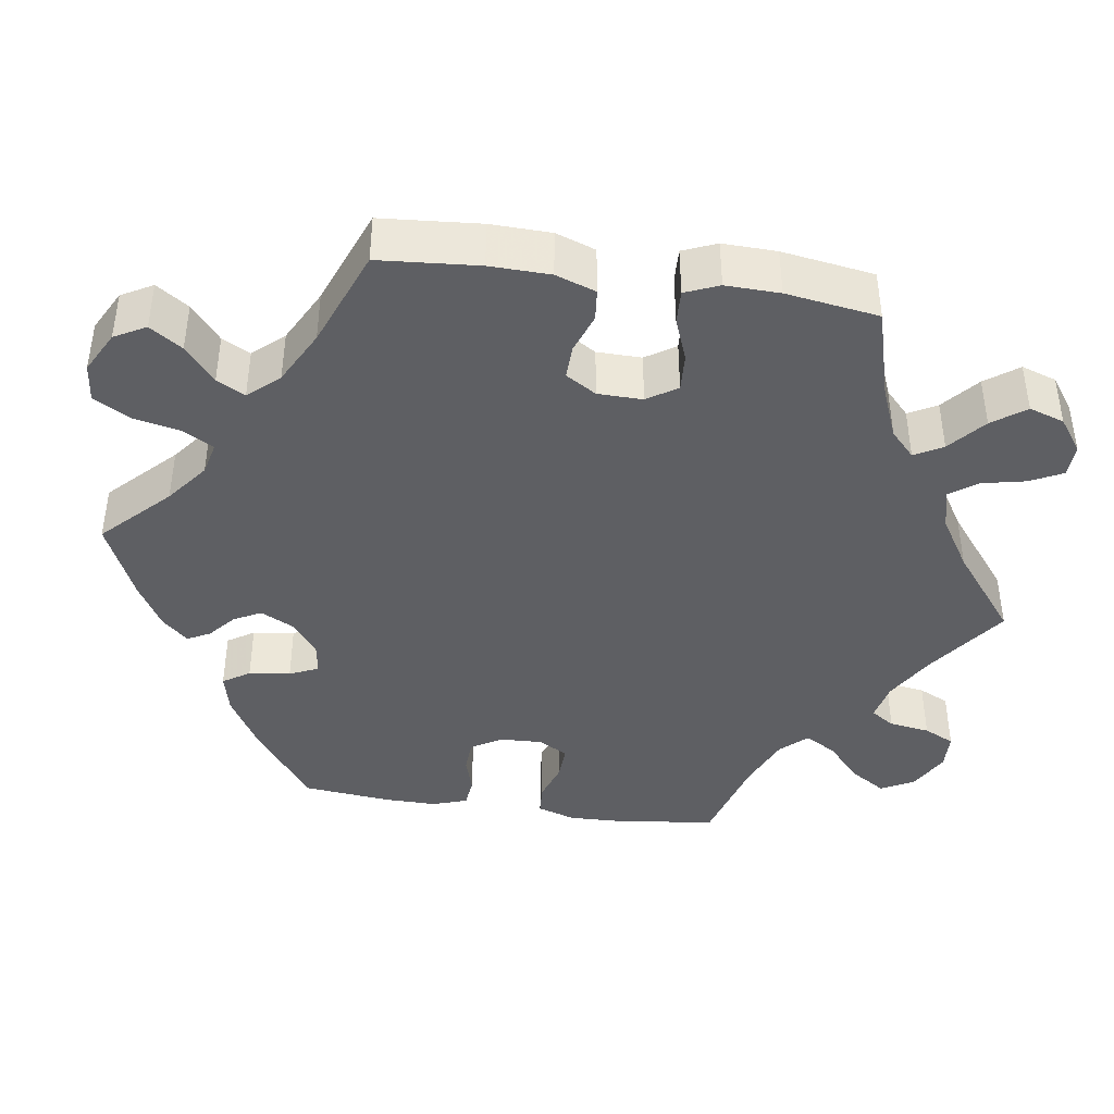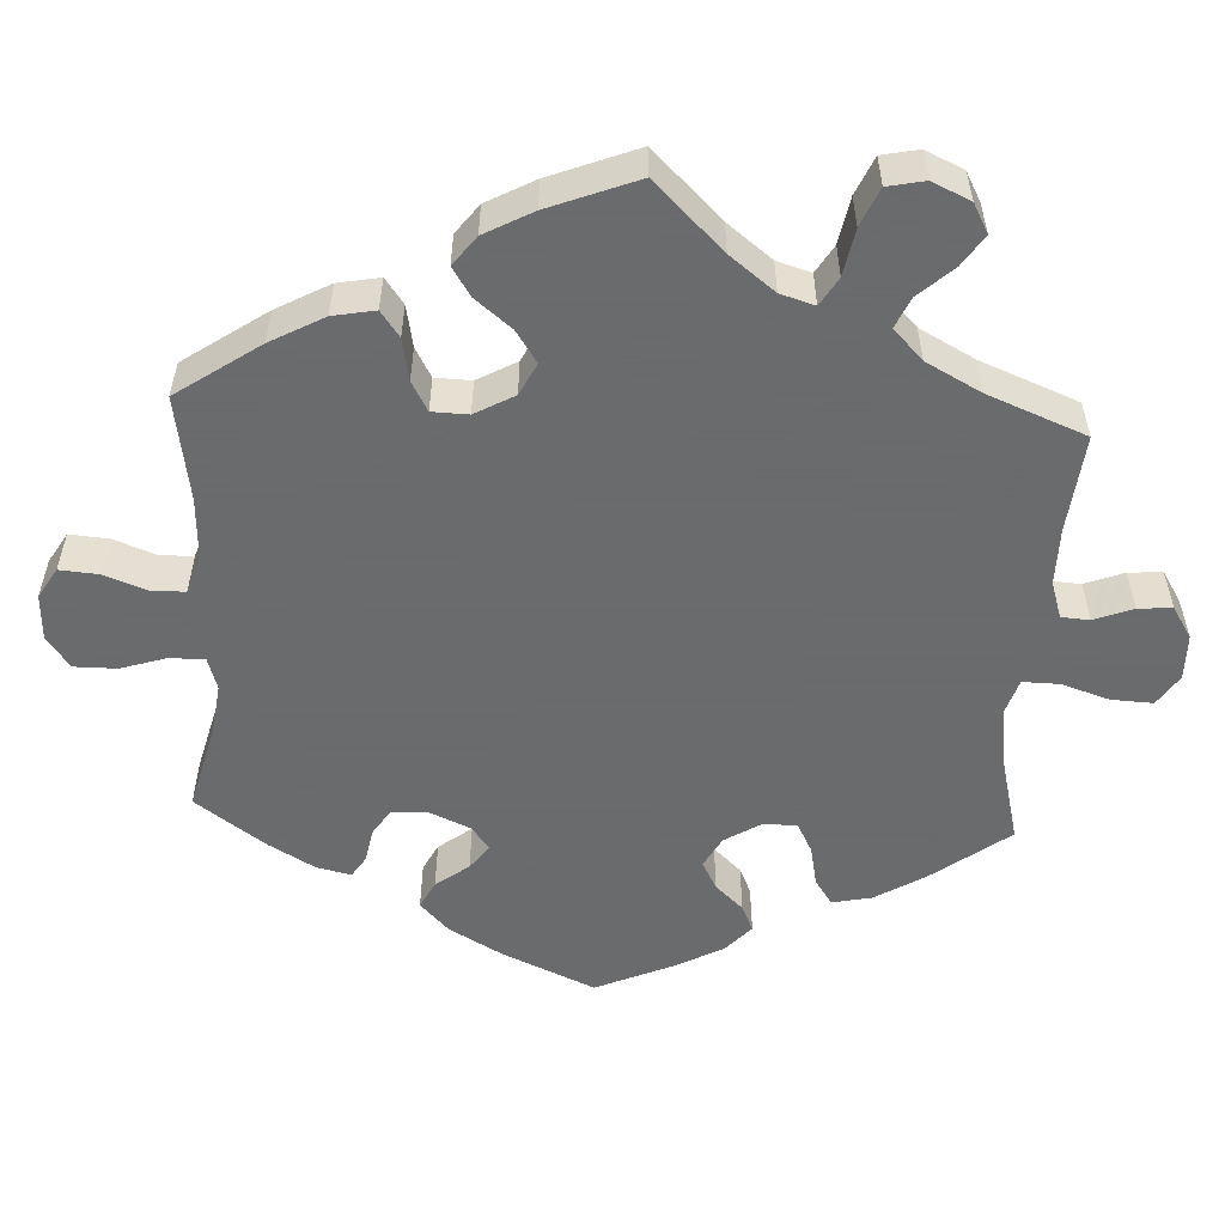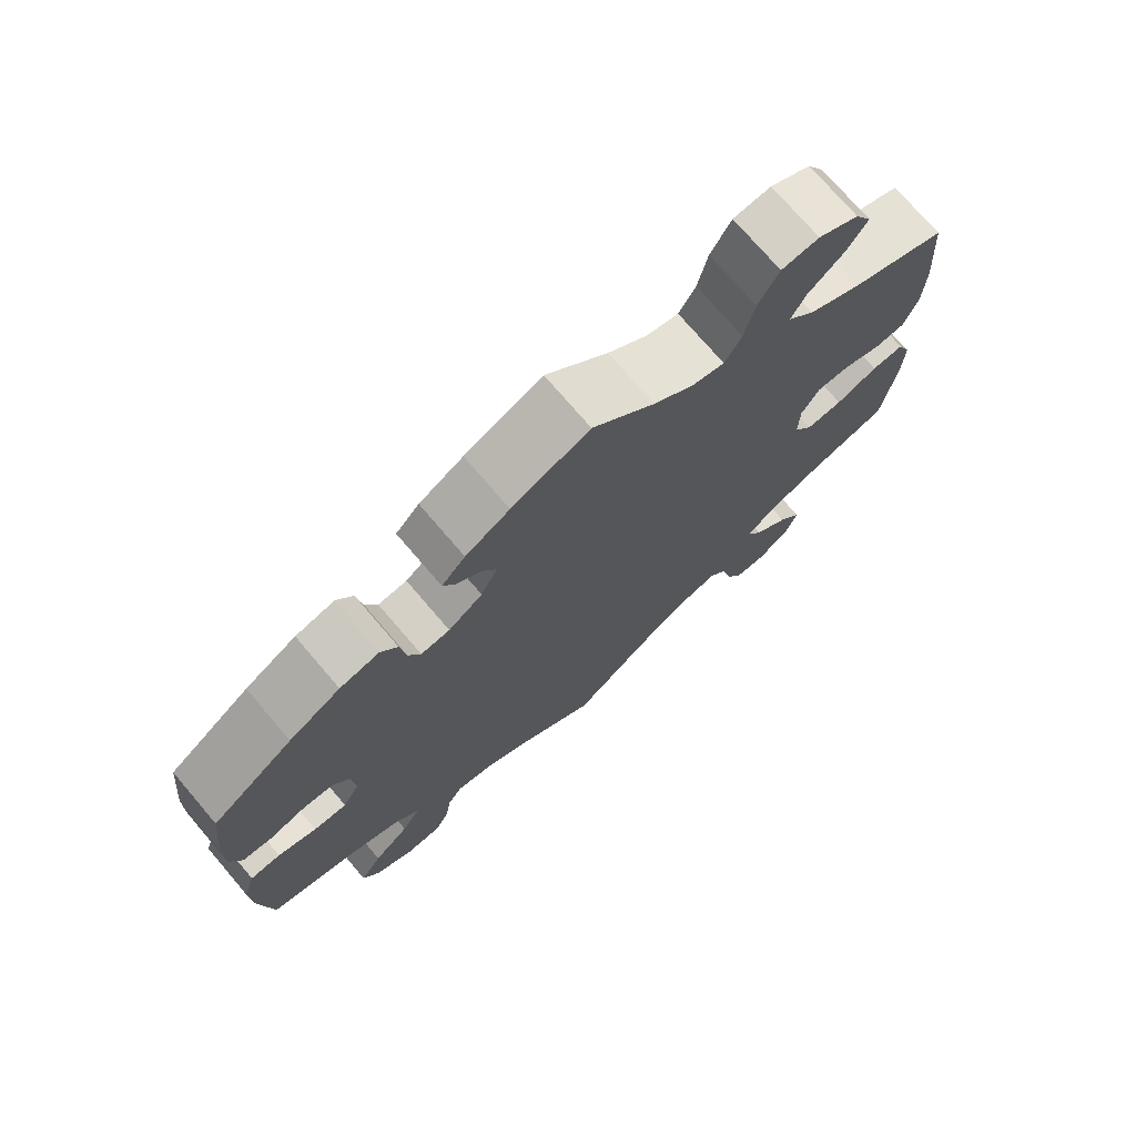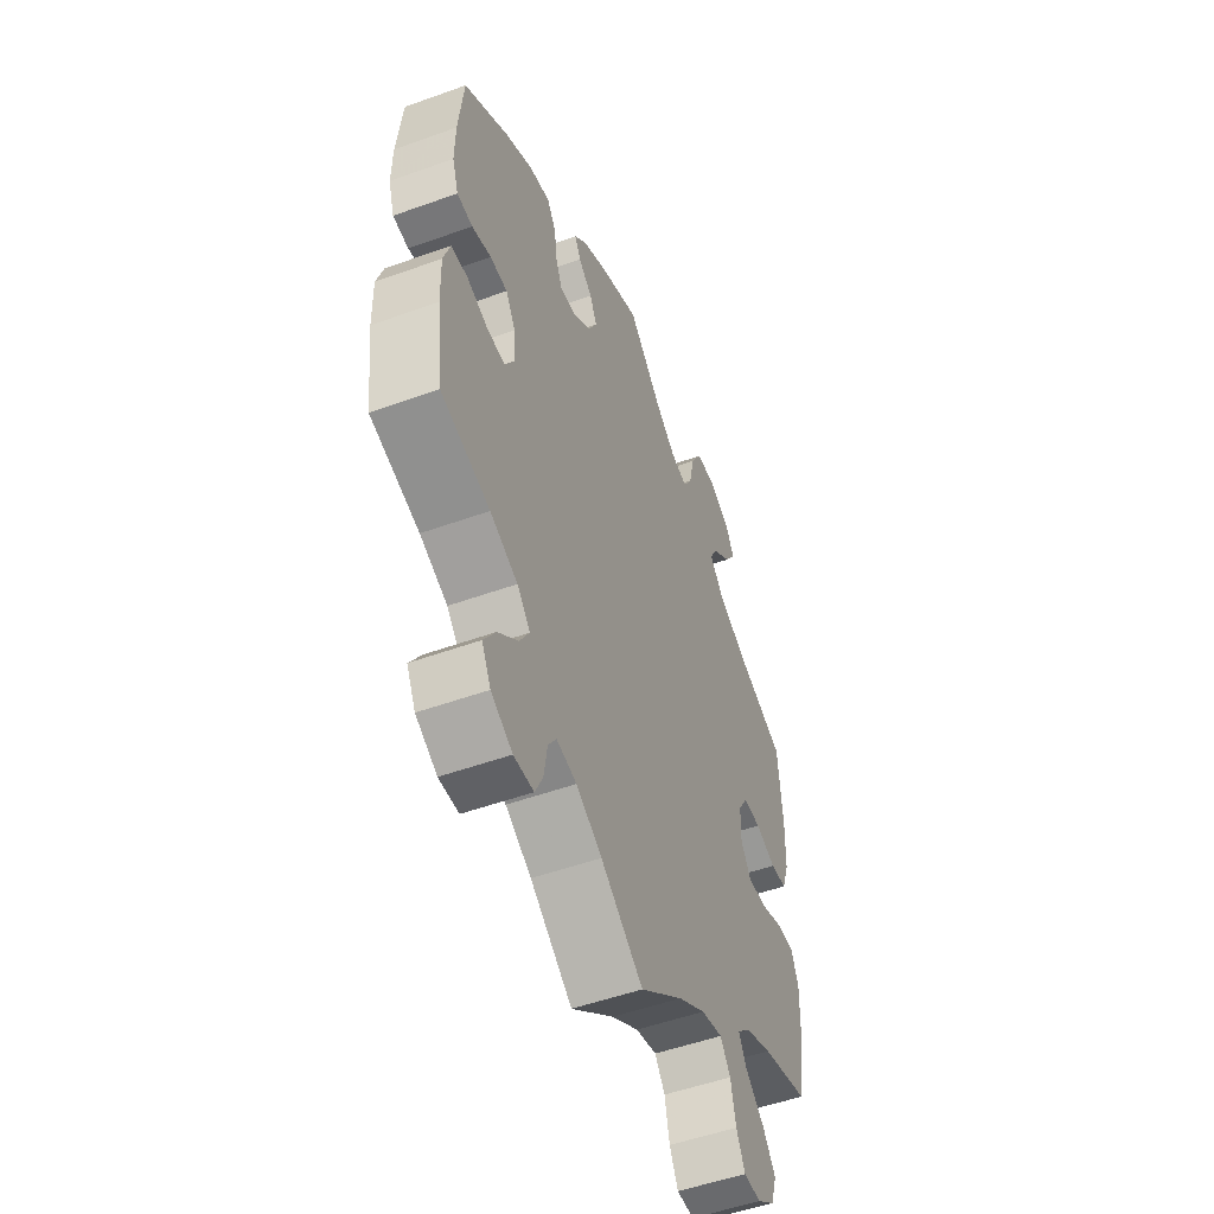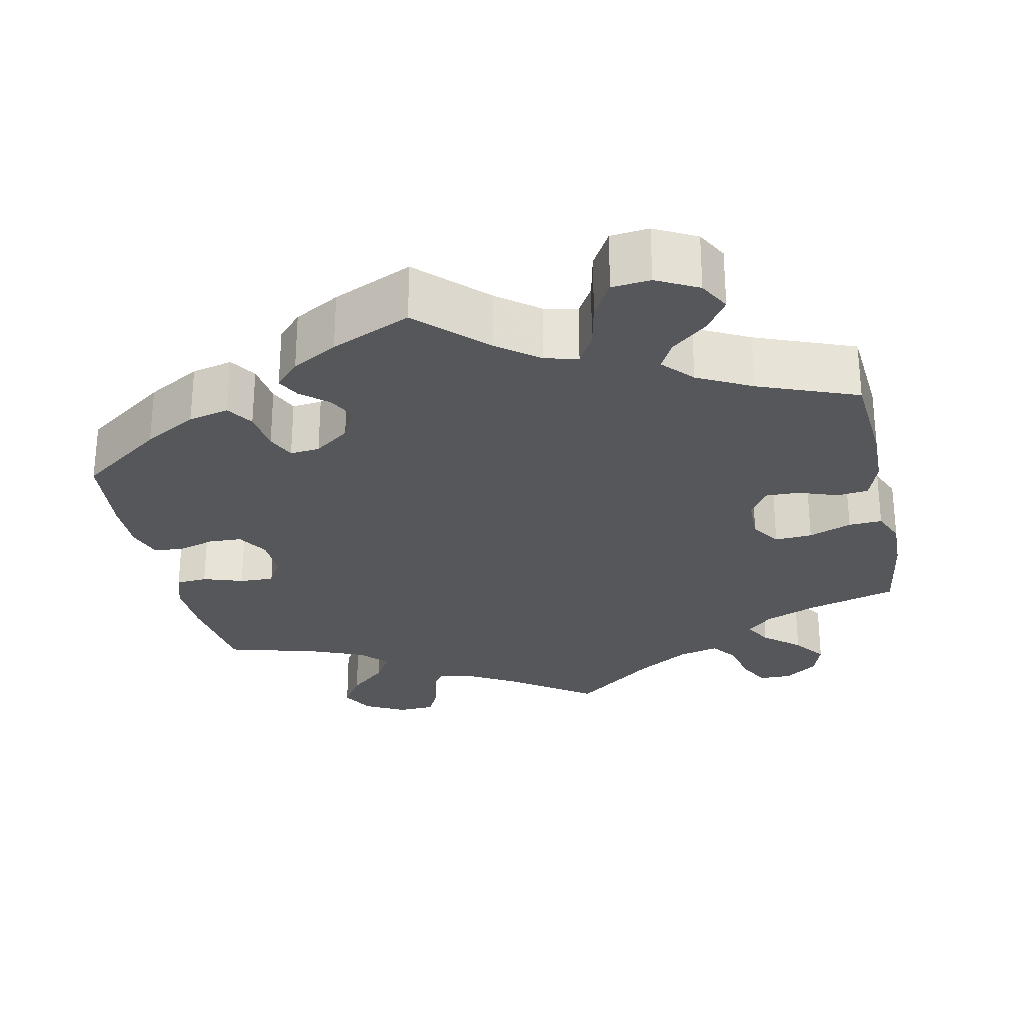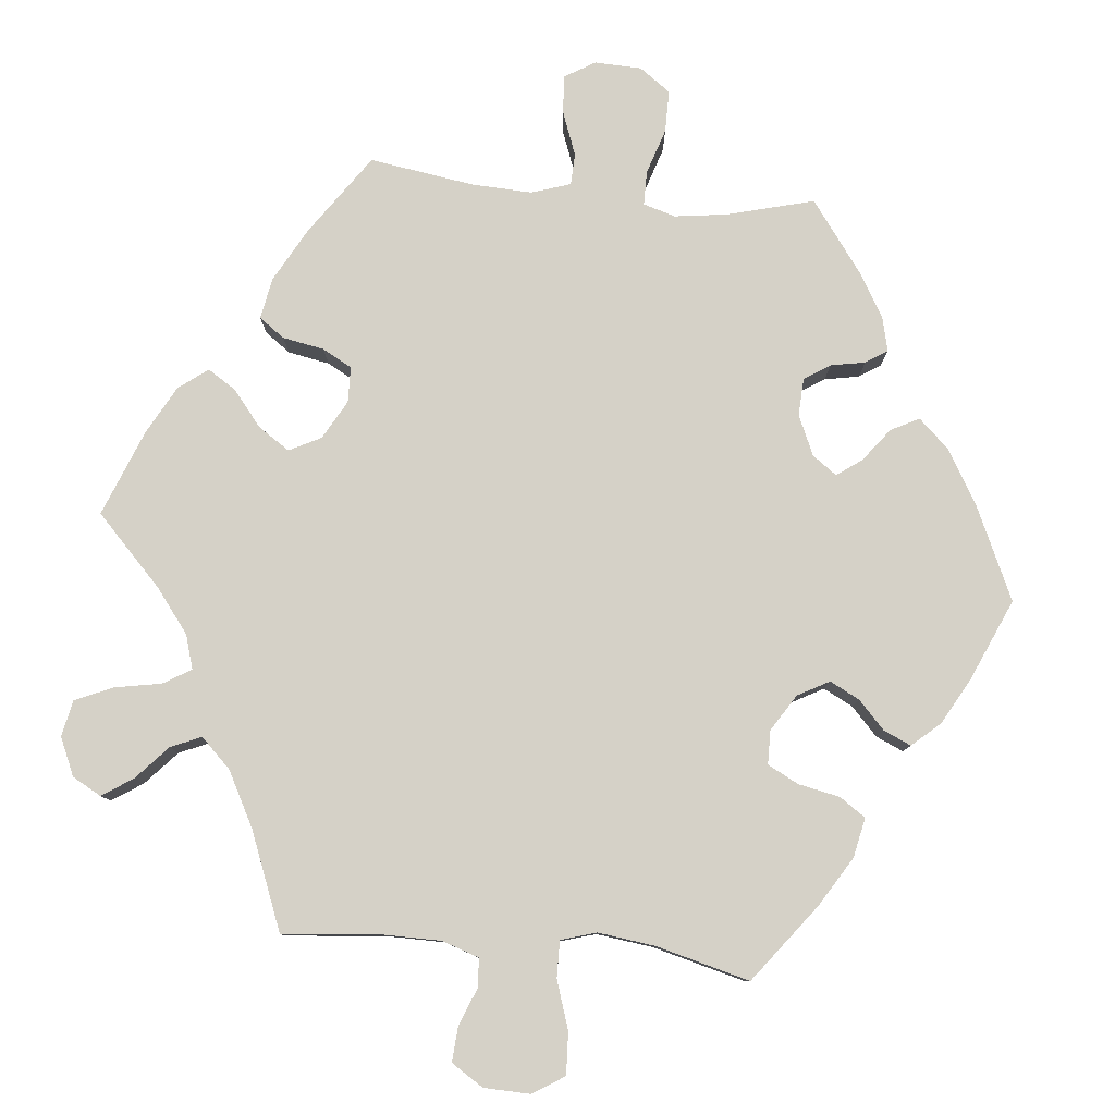
<metadata>
{"format":"obj","ext":"obj","renderer":"f3d","projection":"perspective","resolution":1024,"background":"white","views":[{"elev":-41.2,"azim":81.6,"up":"+Y"},{"elev":-53.2,"azim":117.0,"up":"+Y"},{"elev":73.9,"azim":-40.5,"up":"+Z"},{"elev":-51.9,"azim":-68.7,"up":"+Z"},{"elev":-27.3,"azim":12.1,"up":"+Y"},{"elev":79.4,"azim":-144.4,"up":"+Y"}]}
</metadata>
<code>
v -0.103 0.07 -0.505
v -0.166 0.07 -0.469
v -0.215 0.07 -0.459
v -0.235 0.07 -0.489
v -0.243 0.07 -0.541
v -0.262 0.07 -0.58
v -0.31 0.07 -0.582
v -0.362 0.07 -0.554
v -0.384 0.07 -0.512
v -0.355 0.07 -0.467
v -0.307 0.07 -0.424
v -0.283 0.07 -0.384
v -0.315 0.07 -0.35
v -0.382 0.07 -0.322
v -0.501 0.07 -0.289
v -0.517 0.07 -0.166
v -0.519 0.07 -0.092
v -0.503 0.07 -0.043
v -0.463 0.07 -0.04
v -0.412 0.07 -0.057
v -0.368 0.07 -0.059
v -0.346 0.07 -0.022
v -0.348 0.07 0.033
v -0.372 0.07 0.072
v -0.414 0.07 0.074
v -0.461 0.07 0.06
v -0.499 0.07 0.064
v -0.514 0.07 0.109
v -0.513 0.07 0.176
v -0.501 0.07 0.289
v -0.394 0.07 0.366
v -0.326 0.07 0.405
v -0.274 0.07 0.417
v -0.252 0.07 0.383
v -0.245 0.07 0.33
v -0.229 0.07 0.294
v -0.191 0.07 0.298
v -0.146 0.07 0.331
v -0.124 0.07 0.374
v -0.142 0.07 0.409
v -0.176 0.07 0.438
v -0.191 0.07 0.467
v -0.16 0.07 0.5
v -0.102 0.07 0.533
v 0 0.07 0.578
v 0.082 0.07 0.497
v 0.135 0.07 0.456
v 0.177 0.07 0.446
v 0.199 0.07 0.484
v 0.212 0.07 0.544
v 0.239 0.07 0.591
v 0.288 0.07 0.596
v 0.341 0.07 0.568
v 0.363 0.07 0.528
v 0.335 0.07 0.487
v 0.289 0.07 0.449
v 0.27 0.07 0.413
v 0.305 0.07 0.374
v 0.374 0.07 0.338
v 0.5 0.07 0.289
v 0.51 0.07 0.162
v 0.508 0.07 0.085
v 0.49 0.07 0.034
v 0.45 0.07 0.03
v 0.399 0.07 0.048
v 0.356 0.07 0.049
v 0.332 0.07 0.01
v 0.331 0.07 -0.047
v 0.356 0.07 -0.085
v 0.404 0.07 -0.082
v 0.459 0.07 -0.061
v 0.502 0.07 -0.059
v 0.52 0.07 -0.102
v 0.518 0.07 -0.171
v 0.5 0.07 -0.289
v 0.384 0.07 -0.322
v 0.318 0.07 -0.349
v 0.285 0.07 -0.38
v 0.305 0.07 -0.416
v 0.351 0.07 -0.455
v 0.382 0.07 -0.497
v 0.367 0.07 -0.542
v 0.324 0.07 -0.573
v 0.282 0.07 -0.572
v 0.261 0.07 -0.53
v 0.249 0.07 -0.474
v 0.224 0.07 -0.44
v 0.172 0.07 -0.453
v 0.105 0.07 -0.495
v 0 0.07 -0.578
v -0.103 0 -0.505
v -0.166 0 -0.469
v -0.215 0 -0.459
v -0.235 0 -0.489
v -0.243 0 -0.541
v -0.262 0 -0.58
v -0.31 0 -0.582
v -0.362 0 -0.554
v -0.384 0 -0.512
v -0.355 0 -0.467
v -0.307 0 -0.424
v -0.283 0 -0.384
v -0.315 0 -0.35
v -0.382 0 -0.322
v -0.501 0 -0.289
v -0.517 0 -0.166
v -0.519 0 -0.092
v -0.503 0 -0.043
v -0.463 0 -0.04
v -0.412 0 -0.057
v -0.368 0 -0.059
v -0.346 0 -0.022
v -0.348 0 0.033
v -0.372 0 0.072
v -0.414 0 0.074
v -0.461 0 0.06
v -0.499 0 0.064
v -0.514 0 0.109
v -0.513 0 0.176
v -0.501 0 0.289
v -0.394 0 0.366
v -0.326 0 0.405
v -0.274 0 0.417
v -0.252 0 0.383
v -0.245 0 0.33
v -0.229 0 0.294
v -0.191 0 0.298
v -0.146 0 0.331
v -0.124 0 0.374
v -0.142 0 0.409
v -0.176 0 0.438
v -0.191 0 0.467
v -0.16 0 0.5
v -0.102 0 0.533
v 0 0 0.578
v 0.082 0 0.497
v 0.135 0 0.456
v 0.177 0 0.446
v 0.199 0 0.484
v 0.212 0 0.544
v 0.239 0 0.591
v 0.288 0 0.596
v 0.341 0 0.568
v 0.363 0 0.528
v 0.335 0 0.487
v 0.289 0 0.449
v 0.27 0 0.413
v 0.305 0 0.374
v 0.374 0 0.338
v 0.5 0 0.289
v 0.51 0 0.162
v 0.508 0 0.085
v 0.49 0 0.034
v 0.45 0 0.03
v 0.399 0 0.048
v 0.356 0 0.049
v 0.332 0 0.01
v 0.331 0 -0.047
v 0.356 0 -0.085
v 0.404 0 -0.082
v 0.459 0 -0.061
v 0.502 0 -0.059
v 0.52 0 -0.102
v 0.518 0 -0.171
v 0.5 0 -0.289
v 0.384 0 -0.322
v 0.318 0 -0.349
v 0.285 0 -0.38
v 0.305 0 -0.416
v 0.351 0 -0.455
v 0.382 0 -0.497
v 0.367 0 -0.542
v 0.324 0 -0.573
v 0.282 0 -0.572
v 0.261 0 -0.53
v 0.249 0 -0.474
v 0.224 0 -0.44
v 0.172 0 -0.453
v 0.105 0 -0.495
v 0 0 -0.578
f 89 90 1
f 88 89 1 2
f 87 88 2 3
f 83 84 85 86
f 83 86 87
f 82 83 87
f 79 80 81 82
f 78 79 82 87
f 73 74 75 76
f 73 76 77
f 70 71 72 73
f 69 70 73 77
f 68 69 77 78
f 62 63 64 65
f 62 65 66
f 59 60 61 62
f 58 59 62 66
f 57 58 66 67
f 53 54 55 56
f 53 56 57
f 52 53 57
f 49 50 51 52
f 48 49 52 57
f 47 48 57 67
f 43 44 45 46
f 40 41 42 43
f 39 40 43 46
f 38 39 46 47
f 32 33 34 35
f 32 35 36
f 31 32 36
f 30 31 36
f 29 30 36
f 28 29 36 37
f 25 26 27 28
f 24 25 28 37
f 17 18 19 20
f 17 20 21
f 14 15 16 17
f 13 14 17 21
f 12 13 21 22
f 8 9 10 11
f 8 11 12
f 7 8 12
f 4 5 6 7
f 3 4 7 12
f 23 24 37 38
f 67 68 78 87
f 38 47 67 87
f 22 23 38 87
f 3 12 22 87
f 91 180 179
f 92 91 179 178
f 93 92 178 177
f 176 175 174 173
f 177 176 173
f 177 173 172
f 172 171 170 169
f 177 172 169 168
f 166 165 164 163
f 167 166 163
f 163 162 161 160
f 167 163 160 159
f 168 167 159 158
f 155 154 153 152
f 156 155 152
f 152 151 150 149
f 156 152 149 148
f 157 156 148 147
f 146 145 144 143
f 147 146 143
f 147 143 142
f 142 141 140 139
f 147 142 139 138
f 157 147 138 137
f 136 135 134 133
f 133 132 131 130
f 136 133 130 129
f 137 136 129 128
f 125 124 123 122
f 126 125 122
f 126 122 121
f 126 121 120
f 126 120 119
f 127 126 119 118
f 118 117 116 115
f 127 118 115 114
f 110 109 108 107
f 111 110 107
f 107 106 105 104
f 111 107 104 103
f 112 111 103 102
f 101 100 99 98
f 102 101 98
f 102 98 97
f 97 96 95 94
f 102 97 94 93
f 128 127 114 113
f 177 168 158 157
f 177 157 137 128
f 177 128 113 112
f 177 112 102 93
f 1 91 92 2
f 2 92 93 3
f 3 93 94 4
f 4 94 95 5
f 5 95 96 6
f 6 96 97 7
f 7 97 98 8
f 8 98 99 9
f 9 99 100 10
f 10 100 101 11
f 11 101 102 12
f 12 102 103 13
f 13 103 104 14
f 14 104 105 15
f 15 105 106 16
f 16 106 107 17
f 17 107 108 18
f 18 108 109 19
f 19 109 110 20
f 20 110 111 21
f 21 111 112 22
f 22 112 113 23
f 23 113 114 24
f 24 114 115 25
f 25 115 116 26
f 26 116 117 27
f 27 117 118 28
f 28 118 119 29
f 29 119 120 30
f 30 120 121 31
f 31 121 122 32
f 32 122 123 33
f 33 123 124 34
f 34 124 125 35
f 35 125 126 36
f 36 126 127 37
f 37 127 128 38
f 38 128 129 39
f 39 129 130 40
f 40 130 131 41
f 41 131 132 42
f 42 132 133 43
f 43 133 134 44
f 44 134 135 45
f 45 135 136 46
f 46 136 137 47
f 47 137 138 48
f 48 138 139 49
f 49 139 140 50
f 50 140 141 51
f 51 141 142 52
f 52 142 143 53
f 53 143 144 54
f 54 144 145 55
f 55 145 146 56
f 56 146 147 57
f 57 147 148 58
f 58 148 149 59
f 59 149 150 60
f 60 150 151 61
f 61 151 152 62
f 62 152 153 63
f 63 153 154 64
f 64 154 155 65
f 65 155 156 66
f 66 156 157 67
f 67 157 158 68
f 68 158 159 69
f 69 159 160 70
f 70 160 161 71
f 71 161 162 72
f 72 162 163 73
f 73 163 164 74
f 74 164 165 75
f 75 165 166 76
f 76 166 167 77
f 77 167 168 78
f 78 168 169 79
f 79 169 170 80
f 80 170 171 81
f 81 171 172 82
f 82 172 173 83
f 83 173 174 84
f 84 174 175 85
f 85 175 176 86
f 86 176 177 87
f 87 177 178 88
f 88 178 179 89
f 89 179 180 90
f 90 180 91 1

</code>
